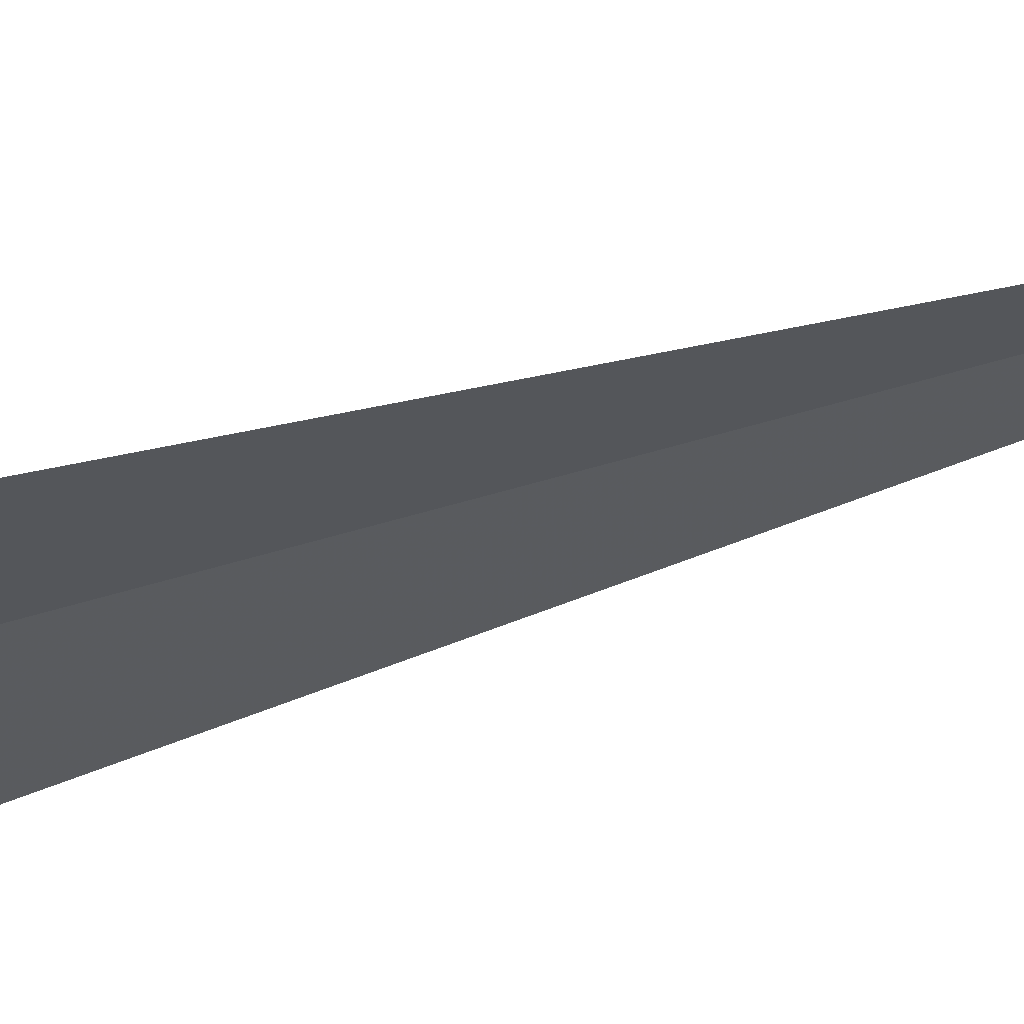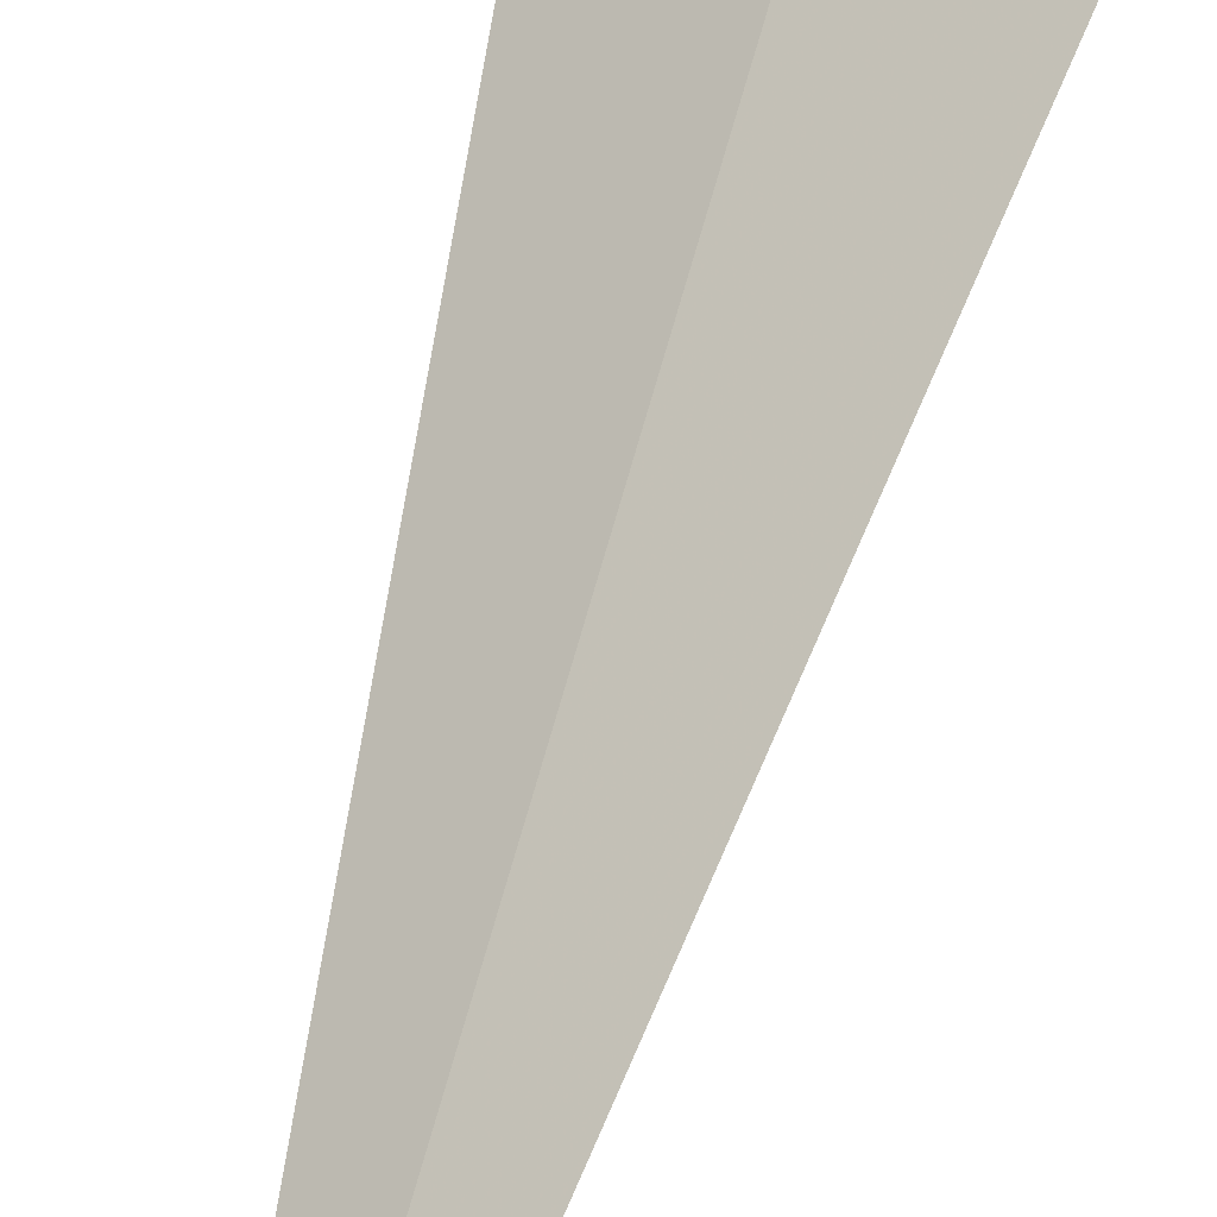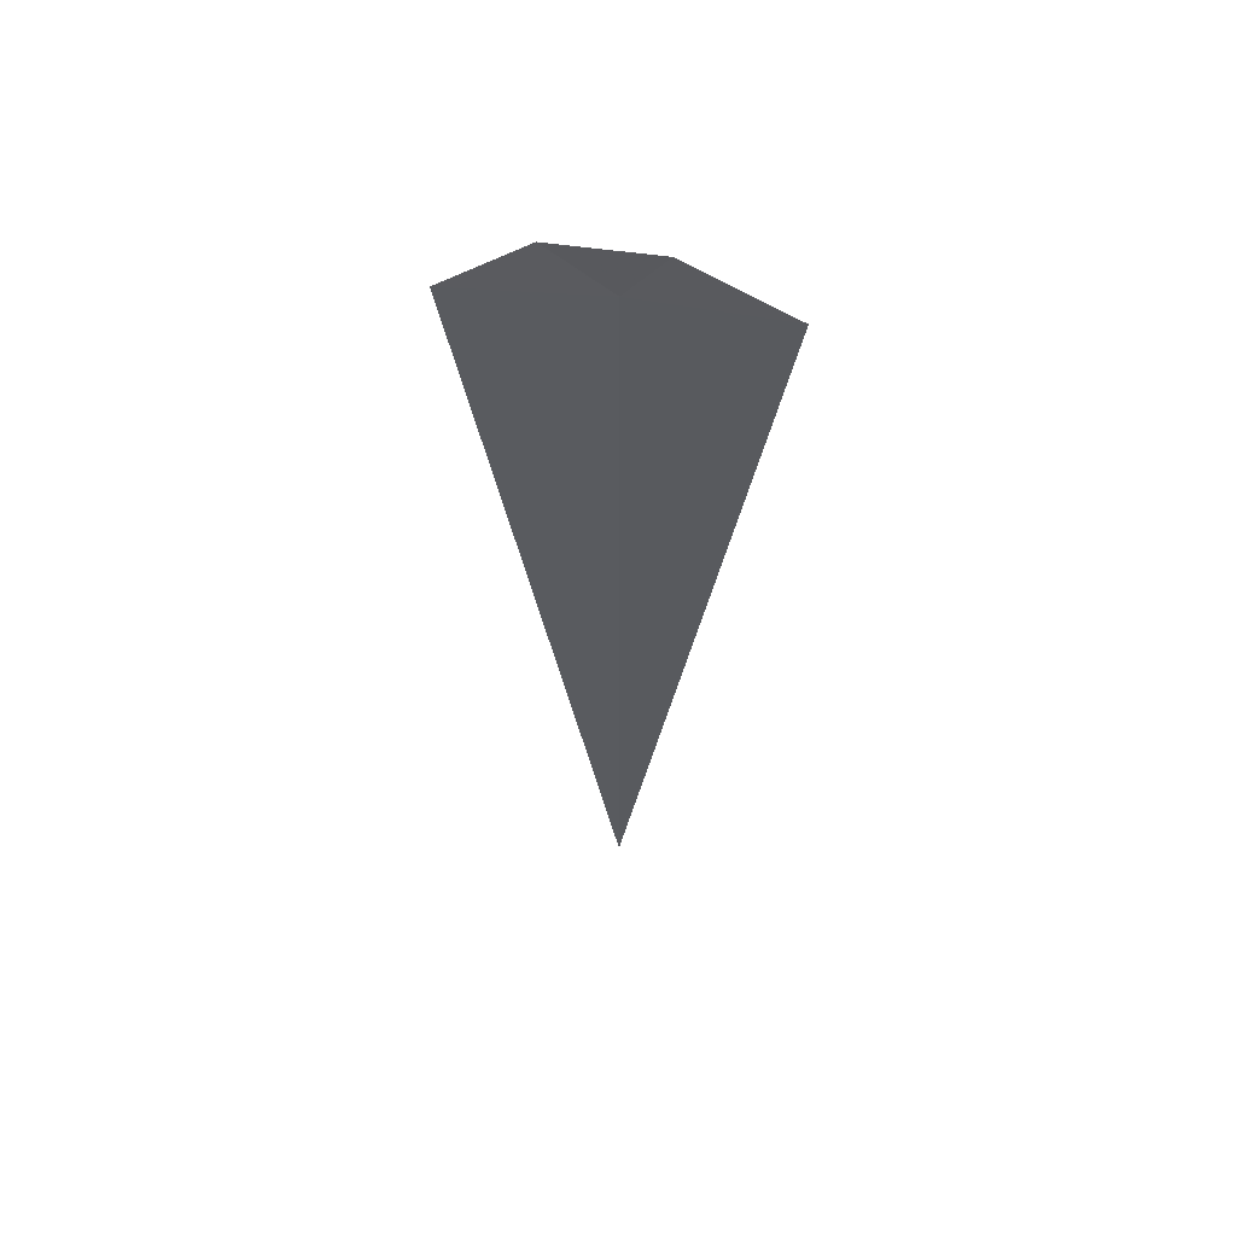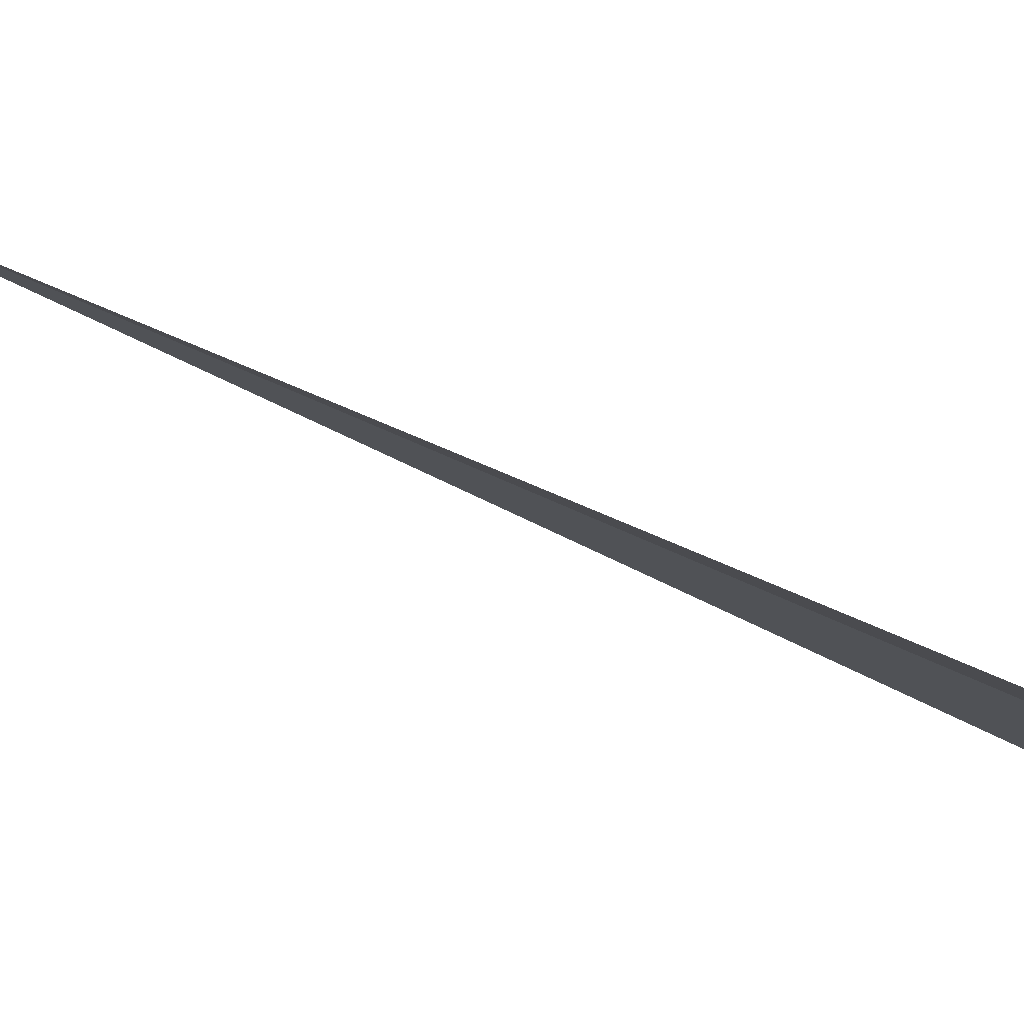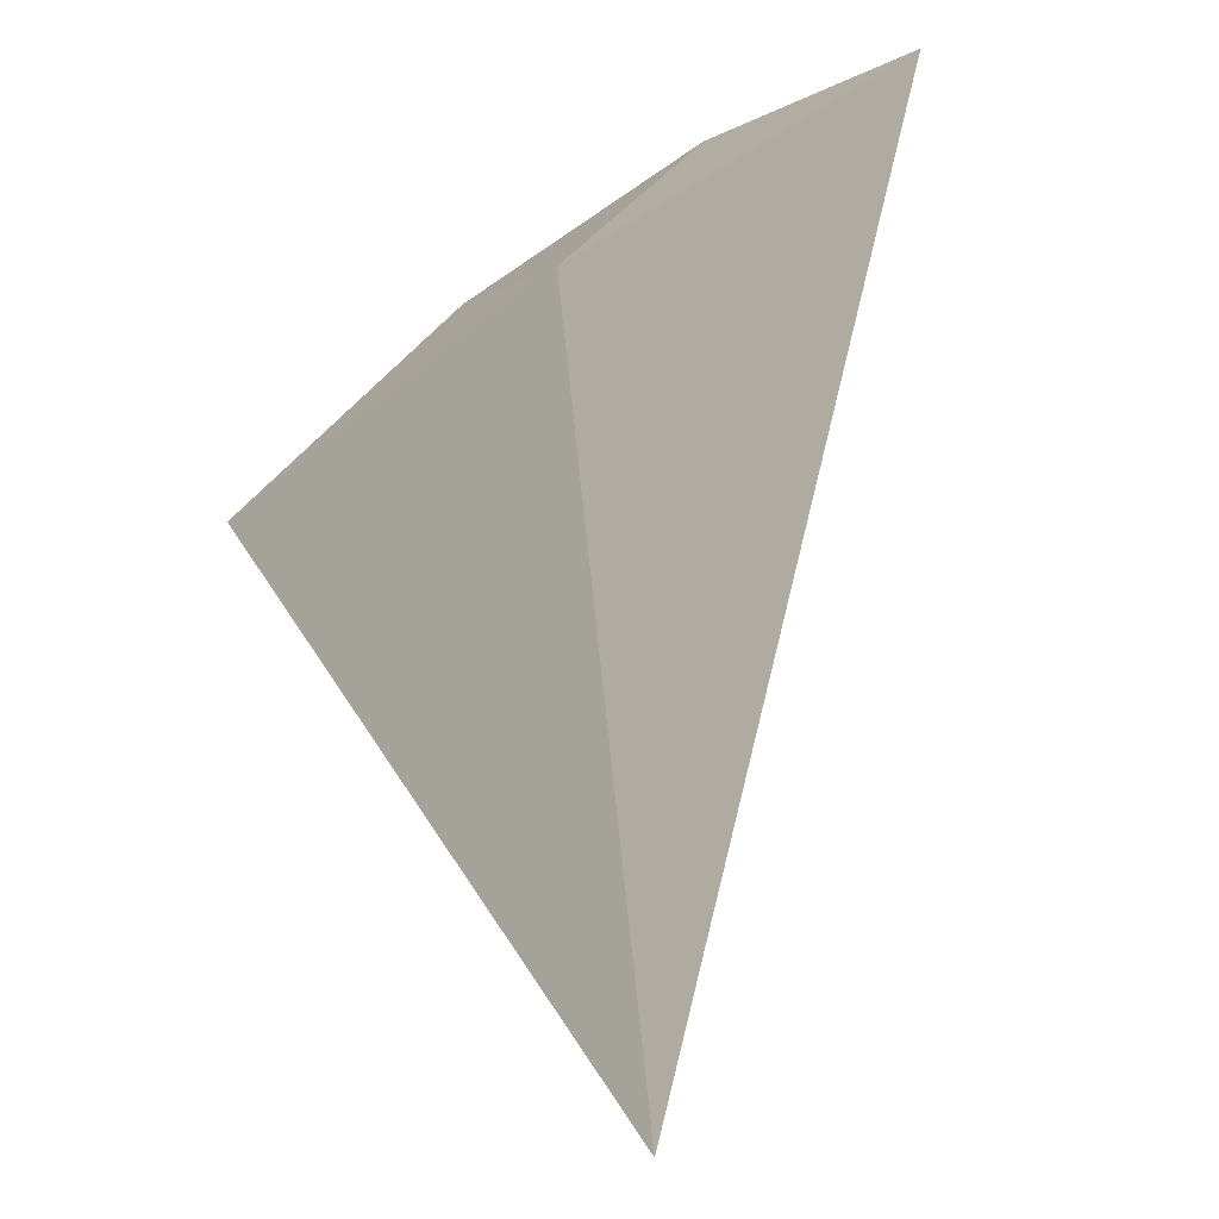
<metadata>
{"format":"obj","ext":"obj","renderer":"f3d","projection":"perspective","resolution":1024,"background":"white","views":[{"elev":-64.4,"azim":-73.7,"up":"+Z"},{"elev":78.3,"azim":16.3,"up":"+Z"},{"elev":57.4,"azim":152.8,"up":"+Y"},{"elev":19.8,"azim":141.7,"up":"+Z"},{"elev":14.6,"azim":-1.7,"up":"+Z"}]}
</metadata>
<code>
v -20.34 17.5 21.61
v -19.82 17.5 21.93
v -20.34 13.61 21.61
v -20.82 17.5 21.24
v -20.47 17.72 21.51
v -20.12 17.73 21.75
f 1 6 5
f 1 2 6
f 1 5 4
f 1 3 2
f 1 4 3

</code>
